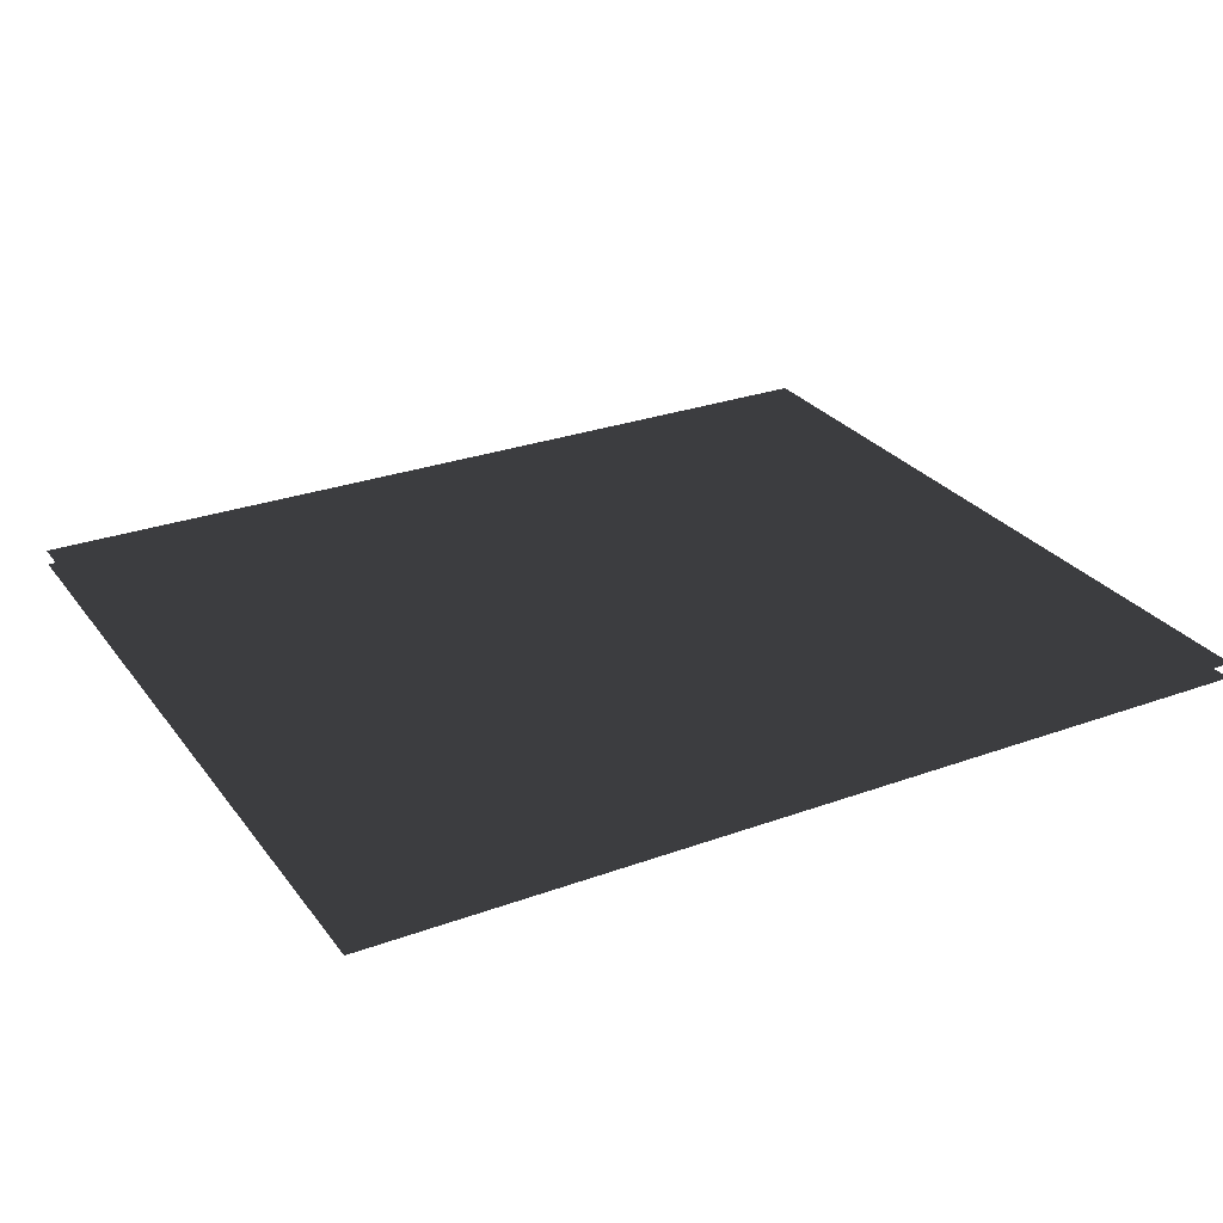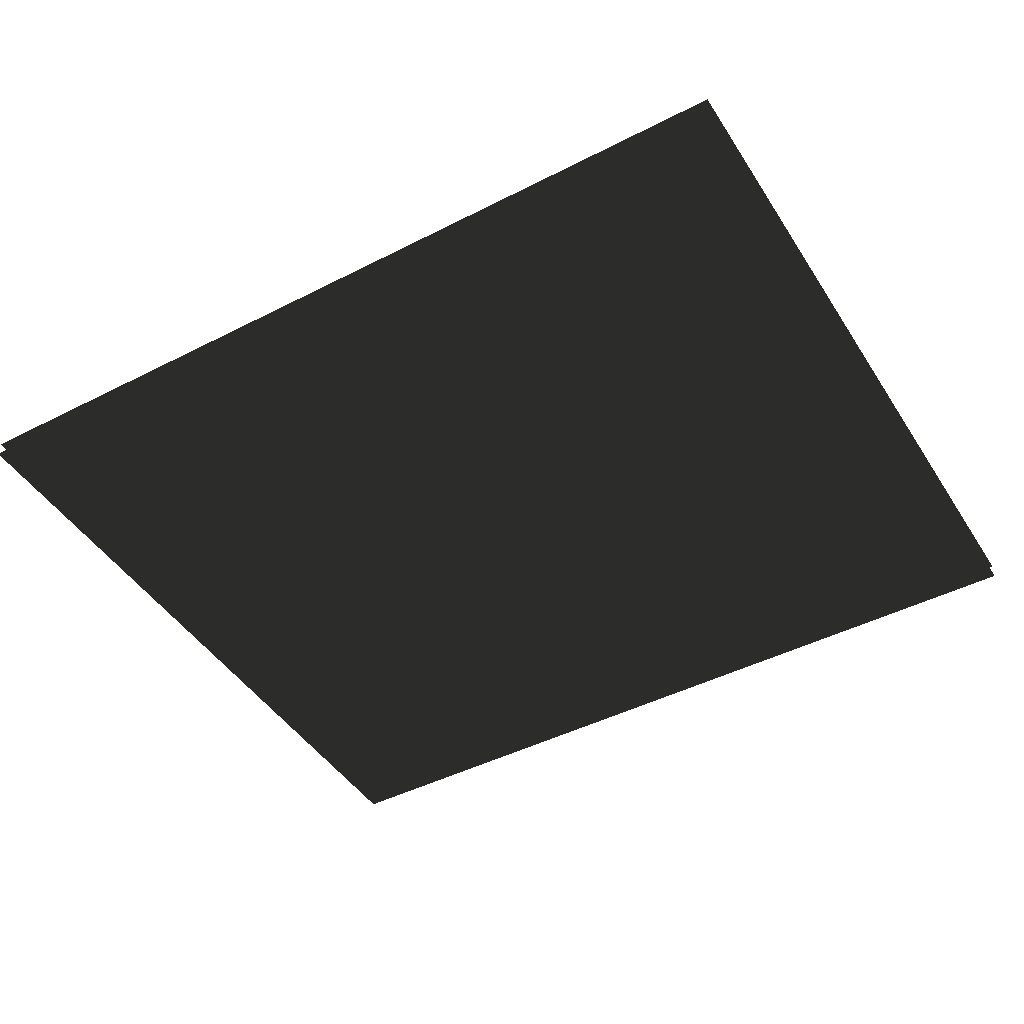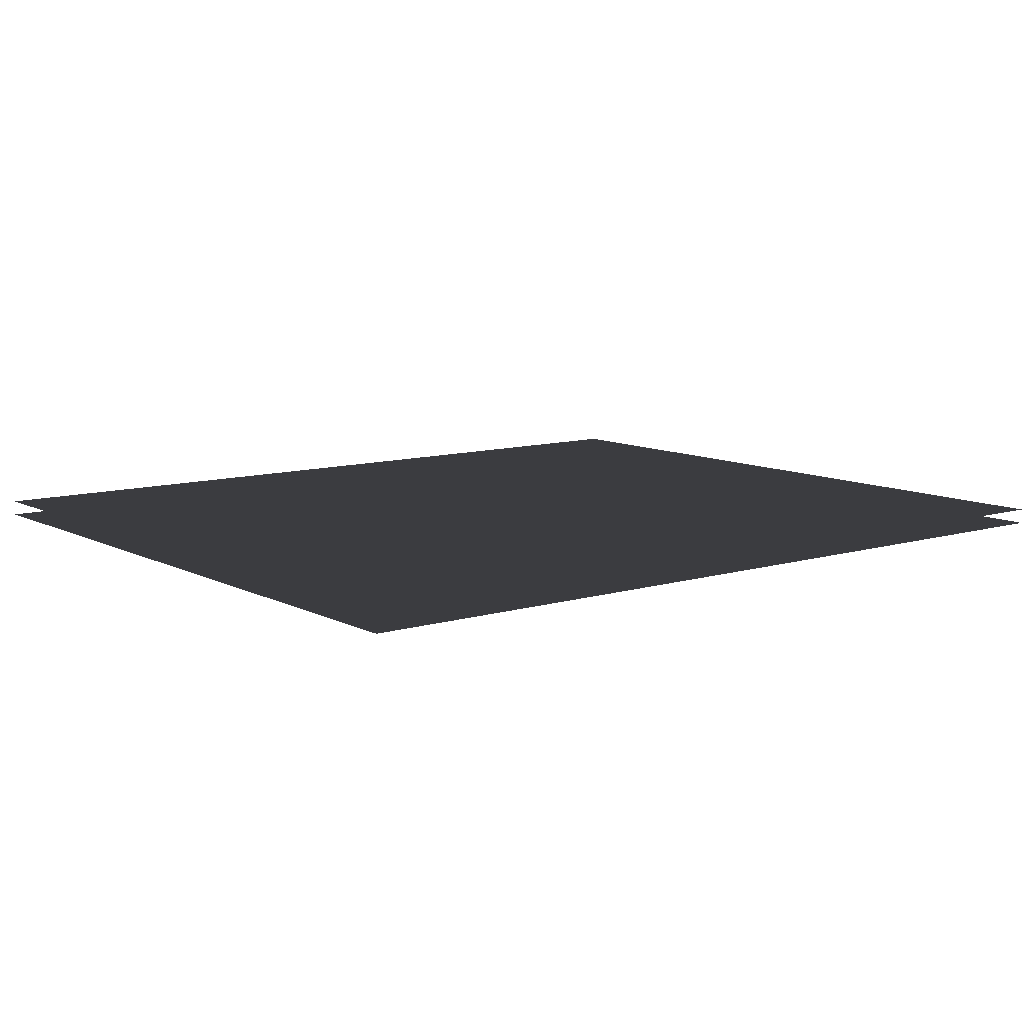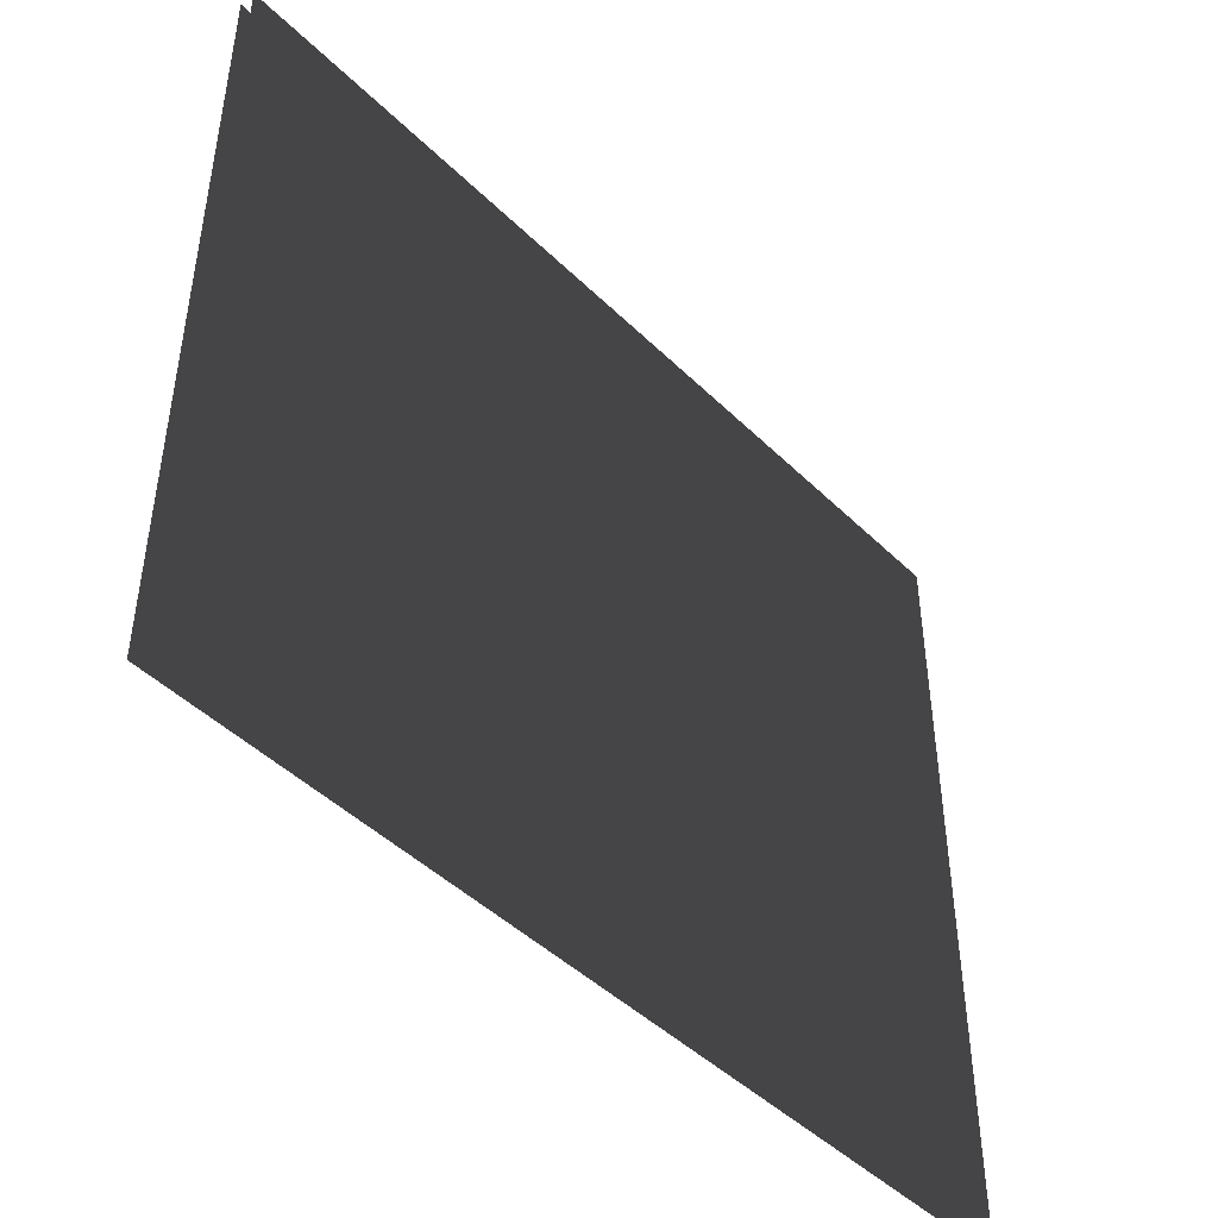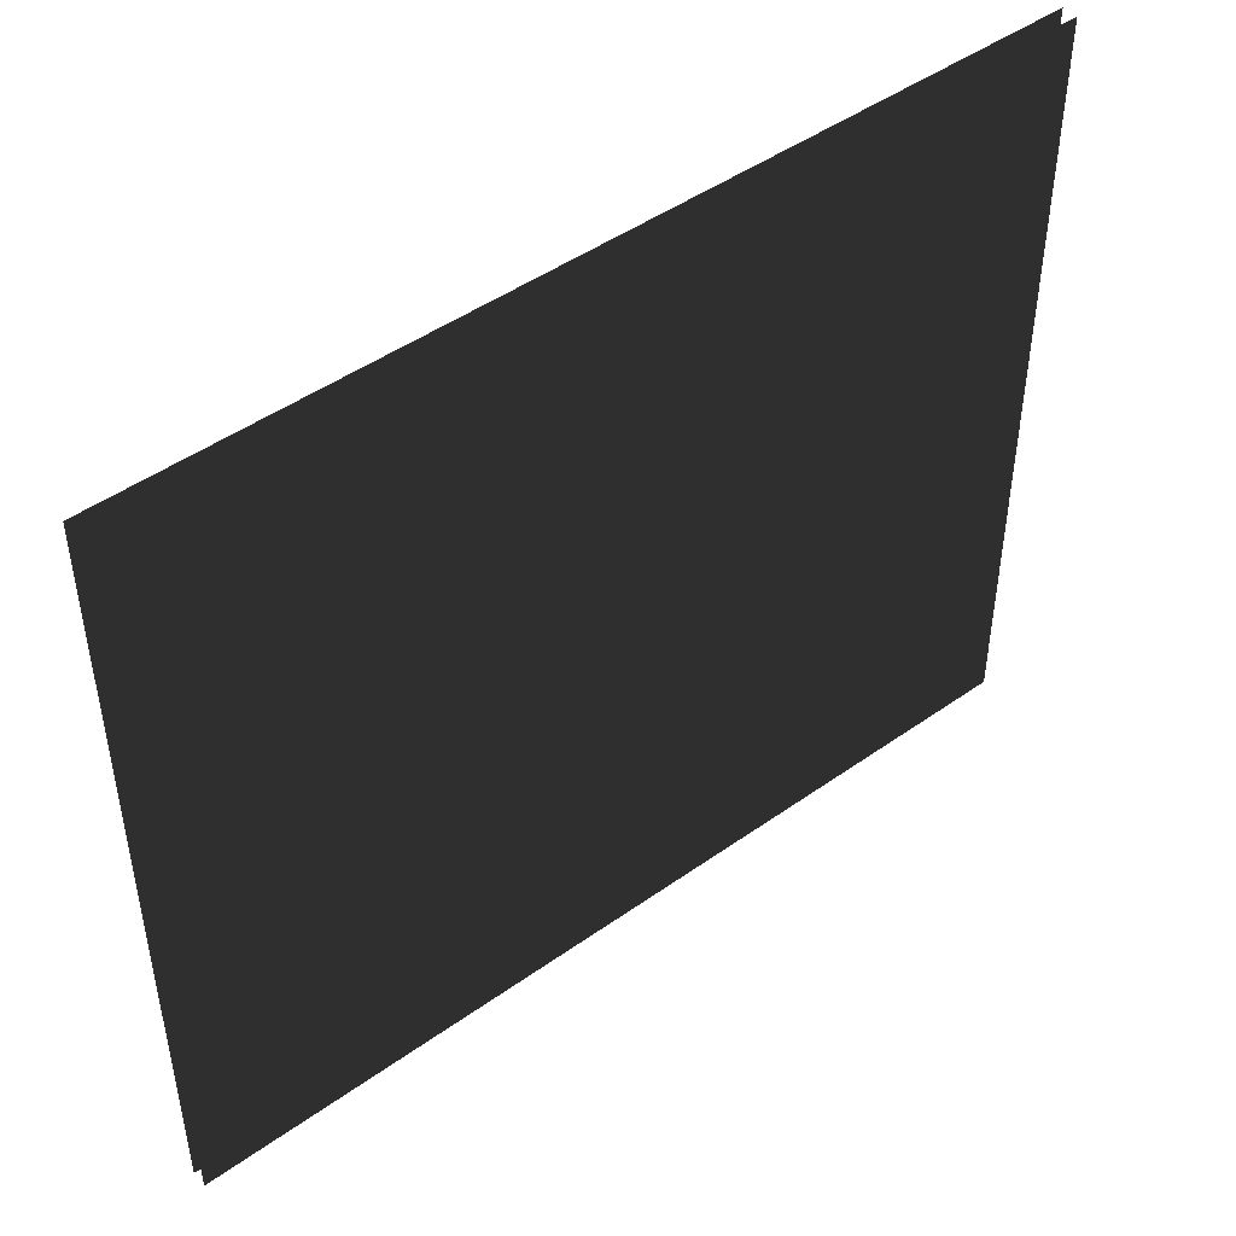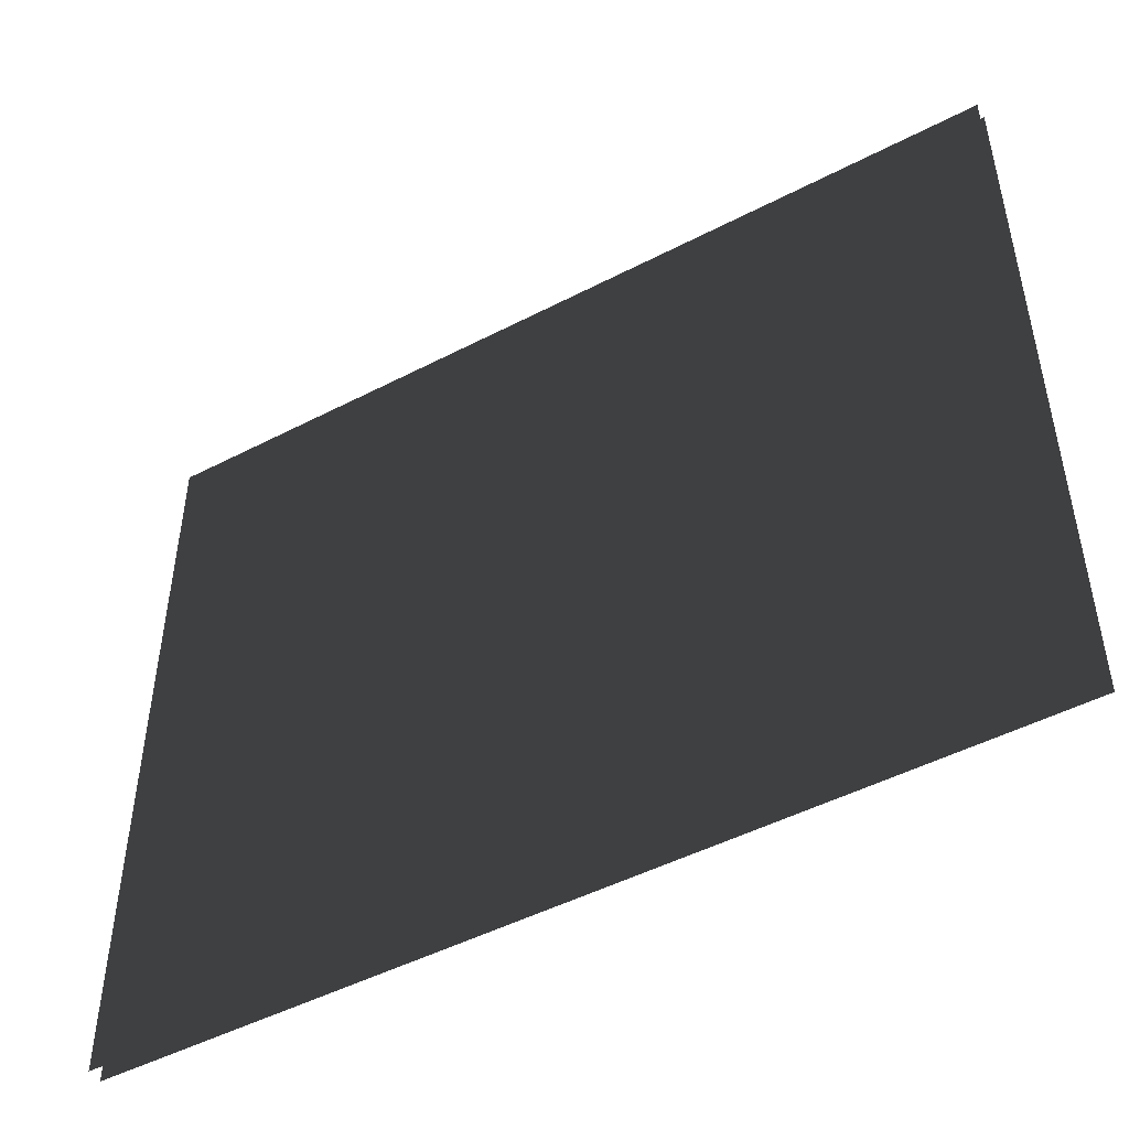
<metadata>
{"format":"obj","ext":"obj","renderer":"f3d","projection":"perspective","resolution":1024,"background":"white","views":[{"elev":27.9,"azim":151.0,"up":"+Z"},{"elev":-45.0,"azim":30.7,"up":"+Z"},{"elev":9.9,"azim":142.2,"up":"+Z"},{"elev":-45.8,"azim":-48.0,"up":"+Y"},{"elev":46.8,"azim":141.1,"up":"+Y"},{"elev":-48.5,"azim":30.1,"up":"+Y"}]}
</metadata>
<code>
g default
v -0.2887 -0.2454 -0.005
v 0.2851 -0.2454 -0.005
v -0.2887 0.2454 -0.005
v 0.2851 0.2454 -0.005
v -0.2887 0.2454 0.005
v 0.2851 0.2454 0.005
v -0.2887 -0.2454 0.005
v 0.2851 -0.2454 0.005
g Crosshair:pCube1
f 1 2 3
f 3 2 4
f 5 6 7
f 7 6 8

</code>
